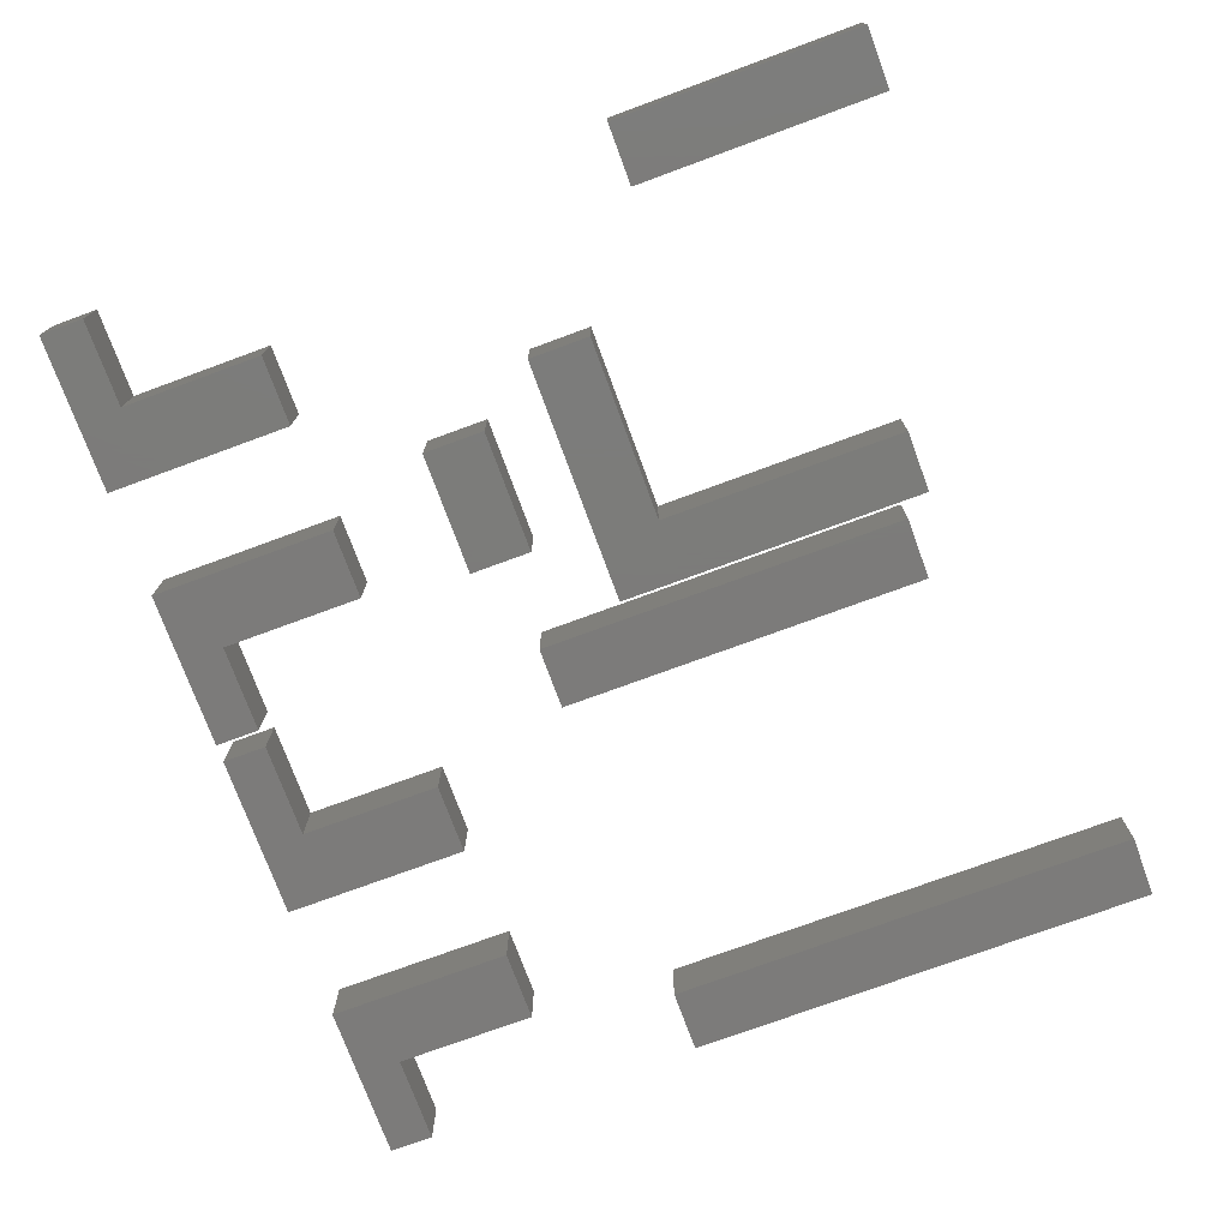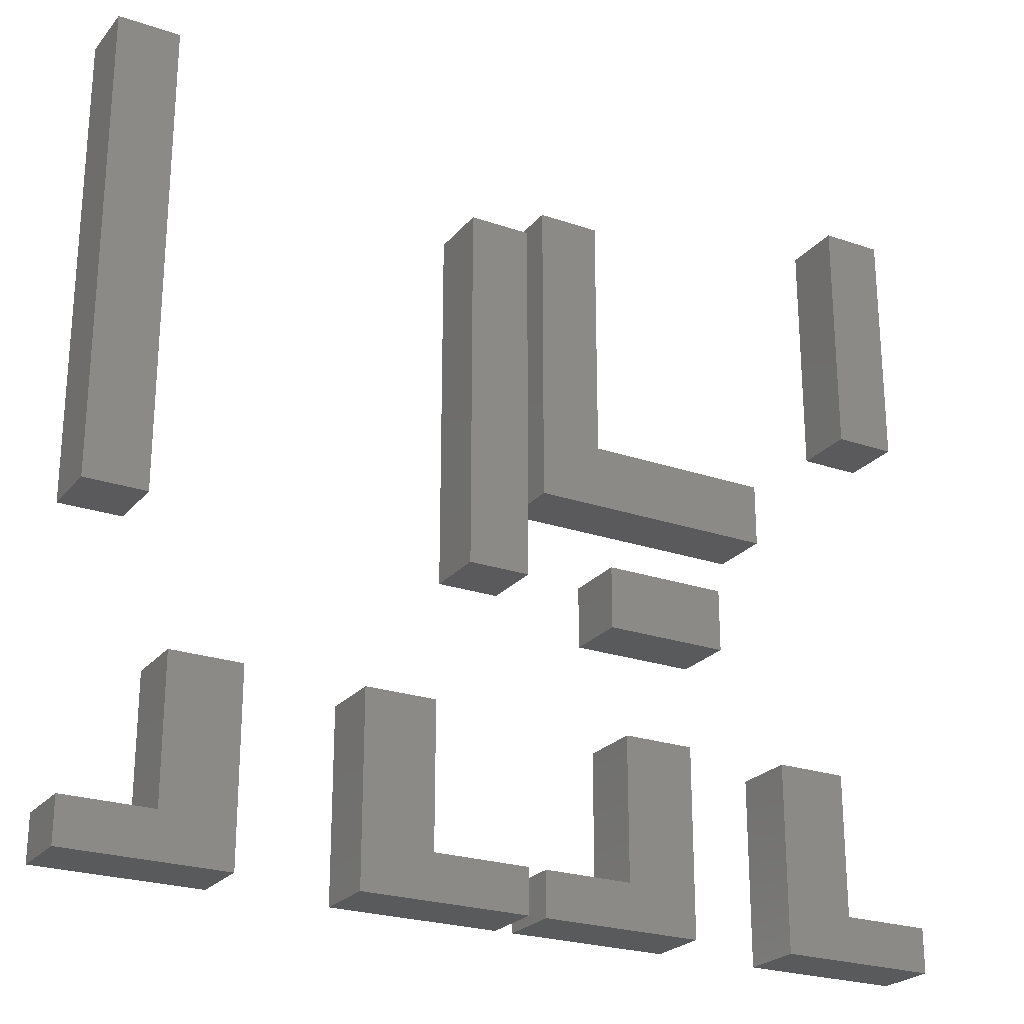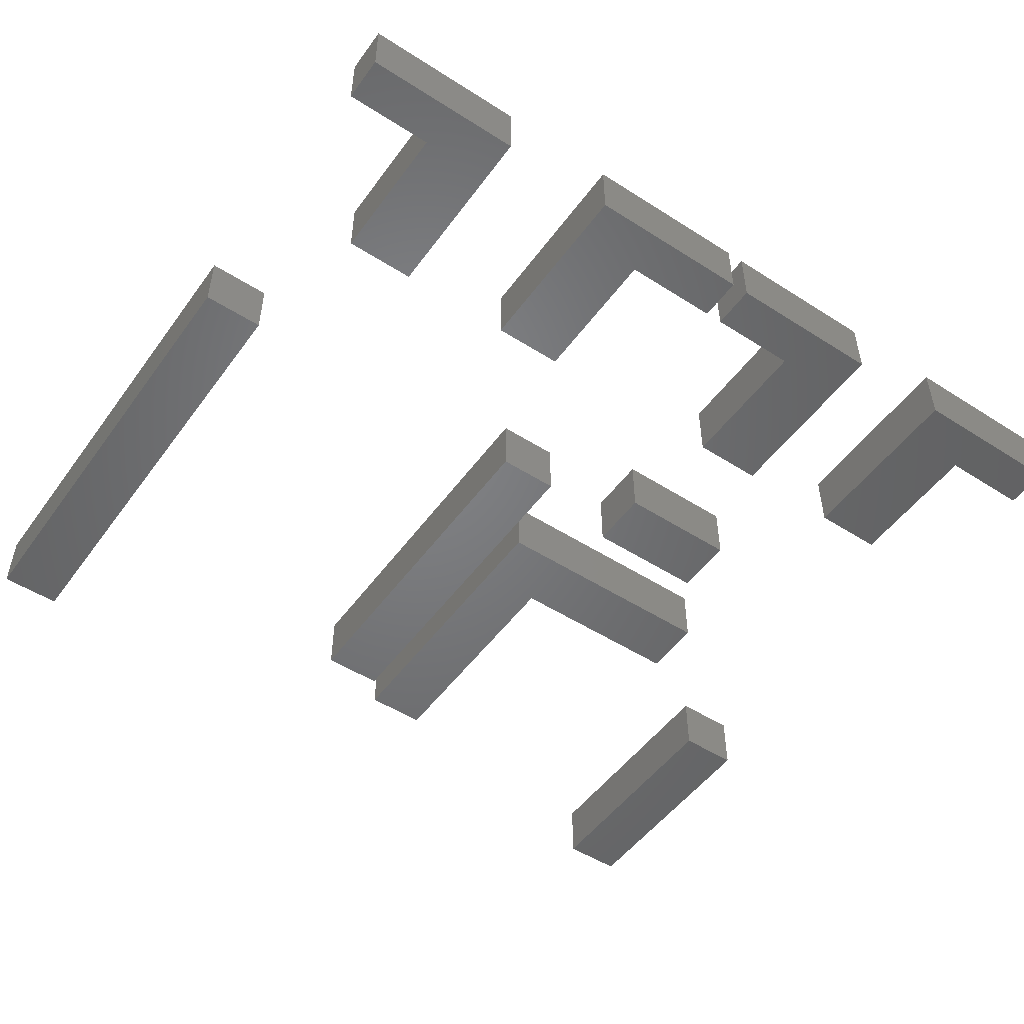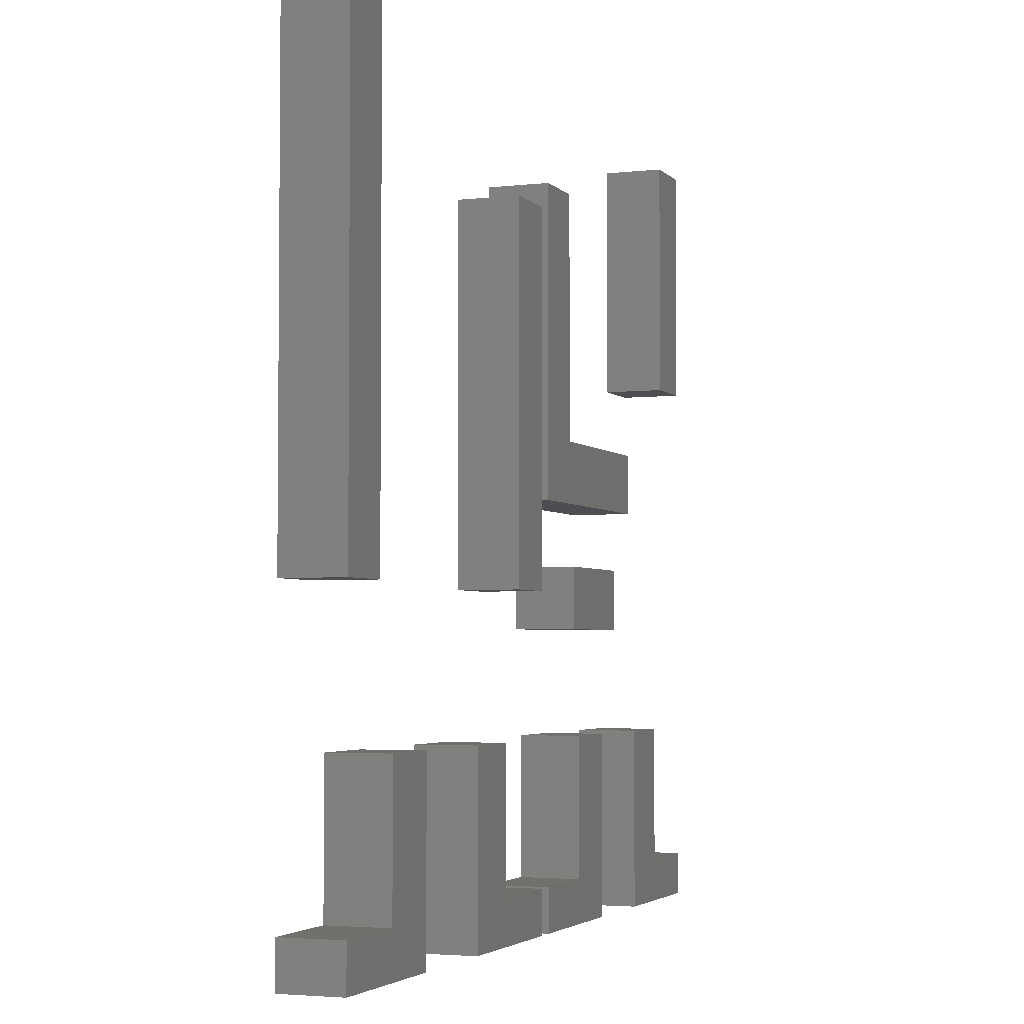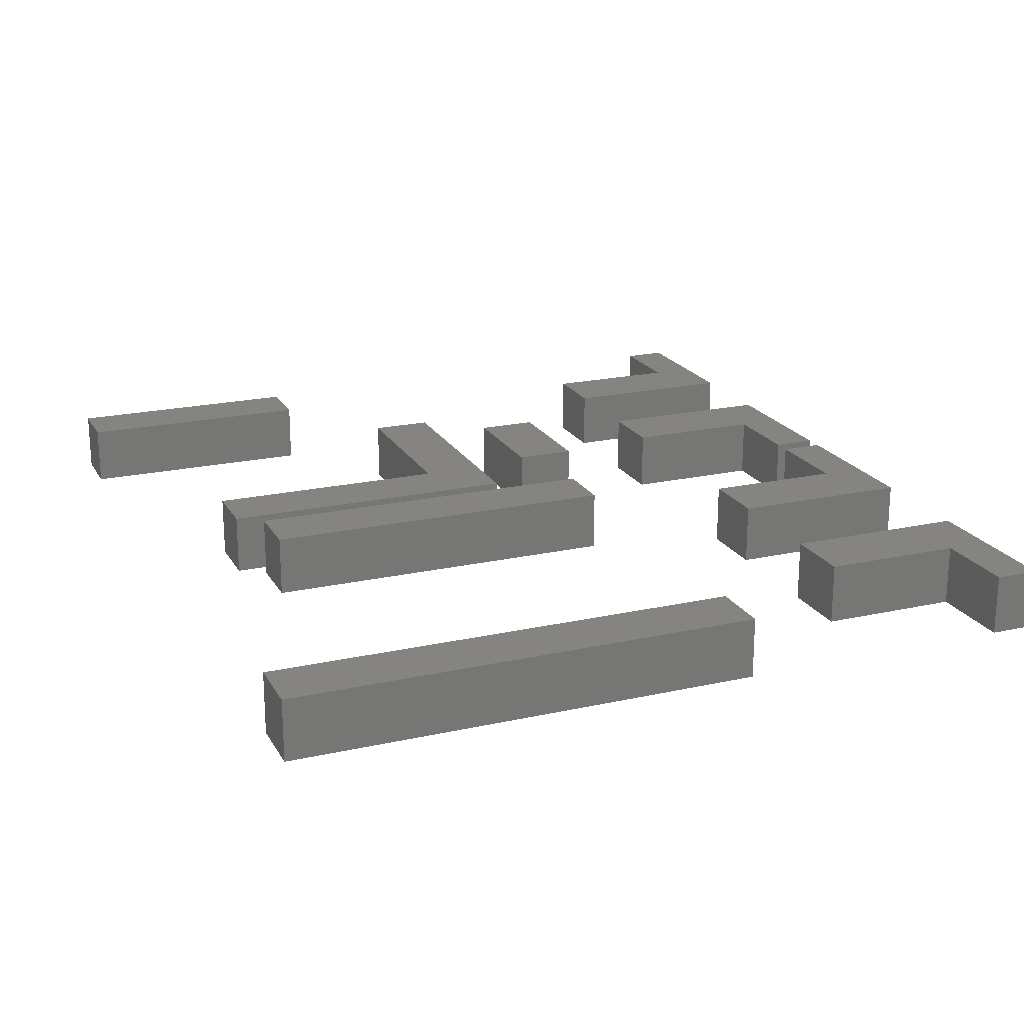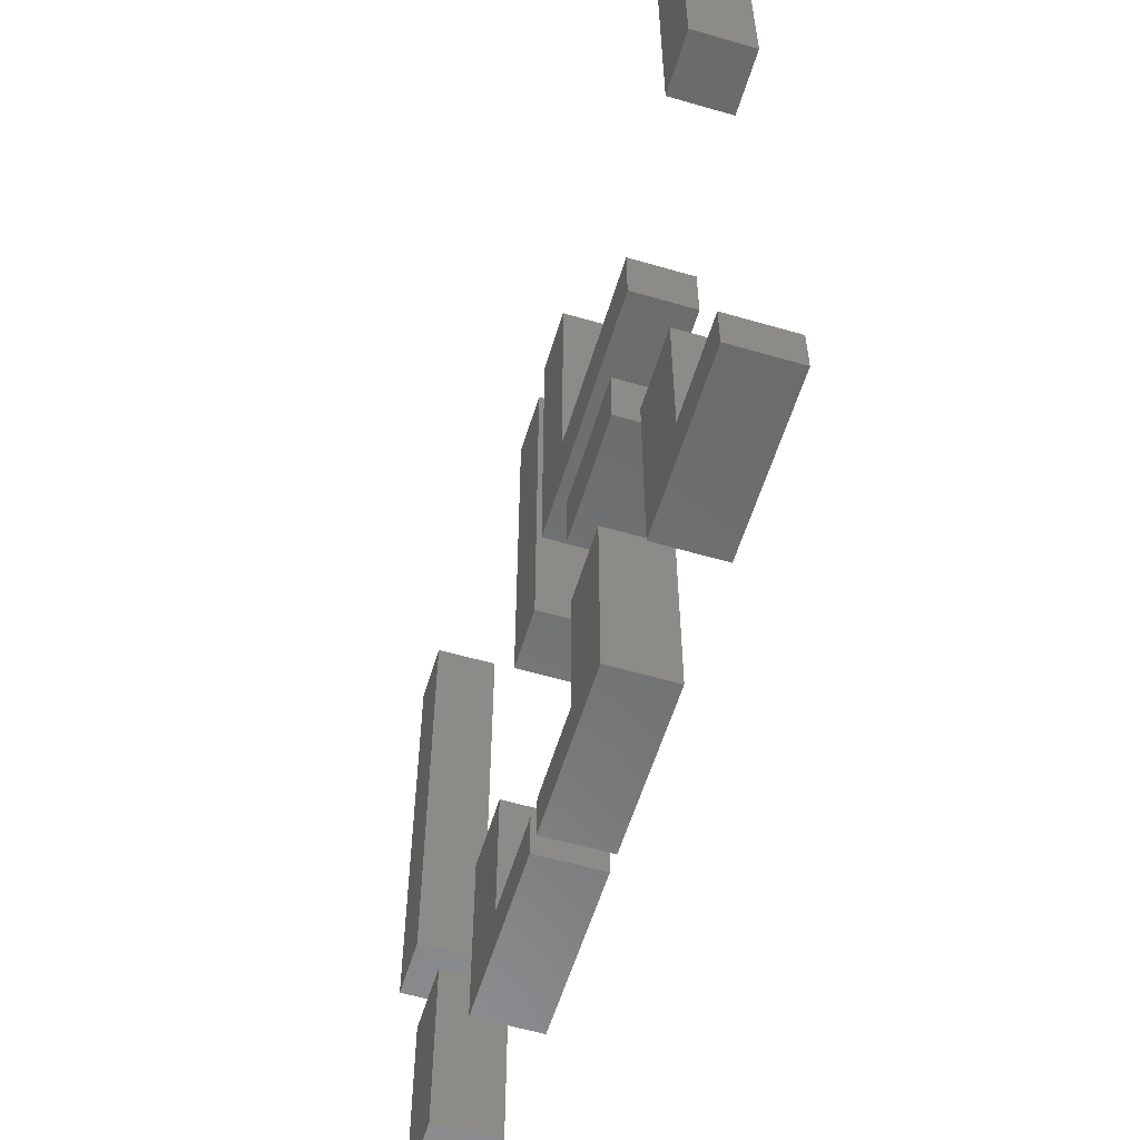
<metadata>
{"format":"stl","ext":"stl","renderer":"f3d","projection":"perspective","resolution":1024,"background":"white","views":[{"elev":-75.0,"azim":110.2,"up":"+Z"},{"elev":-24.2,"azim":-29.5,"up":"+Y"},{"elev":-50.8,"azim":-34.9,"up":"+Z"},{"elev":-3.4,"azim":-69.1,"up":"+Y"},{"elev":20.5,"azim":-112.1,"up":"+Z"},{"elev":-57.6,"azim":73.2,"up":"+Y"}]}
</metadata>
<code>
# stl→obj: 92 verts, 148 faces
v -3.2 -2.9 0.7
v -3.2 -5 0.7
v -3.2 -2.9 0
v -3.2 -5 0
v -4 -2.9 0
v -4 -4.5 0
v -5 -4.5 0
v -5 -5 0
v -5 -5 0.7
v -4 -4.5 0.7
v -4 -2.9 0.7
v -5 -4.5 0.7
v 5 -4.5 0
v 5 -5 0
v 4 -4.5 0
v 3.2 -5 0
v 4 -2.9 0
v 3.2 -2.9 0
v 4 -2.9 0.7
v 3.2 -2.9 0.7
v 4 -4.5 0.7
v 3.2 -5 0.7
v 5 -4.5 0.7
v 5 -5 0.7
v 3 0.4 0
v 3 -0.3 0
v 0.9 0.4 0
v 0.2 -0.3 0
v 0.9 3.2 0
v 0.2 3.2 0
v 0.9 3.2 0.7
v 0.2 3.2 0.7
v 0.9 0.4 0.7
v 0.2 -0.3 0.7
v 3 0.4 0.7
v 3 -0.3 0.7
v 5 1.33 0
v 4.3 1.33 0
v 5 4.13 0
v 4.3 4.13 0
v 4.3 1.33 0.7
v 5 1.33 0.7
v 4.3 4.13 0.7
v 5 4.13 0.7
v 1.21e-15 -4.5 0
v 1.241e-15 -5 0
v -1.083 -4.5 0
v -1.883 -5 0
v -1.083 -2.9 0
v -1.883 -2.9 0
v -1.083 -2.9 0.7
v -1.883 -2.9 0.7
v -1.083 -4.5 0.7
v -1.883 -5 0.7
v 1.21e-15 -4.5 0.7
v 1.241e-15 -5 0.7
v 1.2 -2.9 0
v 2 -2.9 0
v 1.2 -4.5 0
v 2 -5 0
v 0.2 -4.5 0
v 0.2 -5 0
v 0.2 -4.5 0.7
v 0.2 -5 0.7
v 1.2 -4.5 0.7
v 2 -5 0.7
v 1.2 -2.9 0.7
v 2 -2.9 0.7
v 2.445 -1.7 0
v 1.045 -1.7 0
v 2.445 -1 0
v 1.045 -1 0
v 1.045 -1.7 0.7
v 2.445 -1.7 0.7
v 1.045 -1 0.7
v 2.445 -1 0.7
v -5 -1.3 0.7
v -4.3 -1.3 0.7
v -5 4.1 0.7
v -4.3 4.1 0.7
v -5 4.1 0
v -4.3 4.1 0
v -4.3 -1.3 0
v -5 -1.3 0
v 9.915e-16 -1.3 0
v -0.7 -1.3 0
v -2.944e-16 2.9 0
v -0.7 2.9 0
v -0.7 -1.3 0.7
v 9.915e-16 -1.3 0.7
v -0.7 2.9 0.7
v -2.944e-16 2.9 0.7
f 1 2 3
f 2 4 3
f 5 3 6
f 3 4 6
f 6 4 7
f 4 8 7
f 2 9 4
f 9 8 4
f 10 11 6
f 11 5 6
f 12 9 10
f 9 2 10
f 10 2 11
f 2 1 11
f 11 1 5
f 1 3 5
f 12 10 7
f 10 6 7
f 9 12 8
f 12 7 8
f 13 14 15
f 14 16 15
f 15 16 17
f 16 18 17
f 19 20 21
f 20 22 21
f 21 22 23
f 22 24 23
f 19 21 17
f 21 15 17
f 21 23 15
f 23 13 15
f 20 19 18
f 19 17 18
f 22 20 16
f 20 18 16
f 24 22 14
f 22 16 14
f 23 24 13
f 24 14 13
f 25 26 27
f 26 28 27
f 27 28 29
f 28 30 29
f 31 32 33
f 32 34 33
f 33 34 35
f 34 36 35
f 31 33 29
f 33 27 29
f 33 35 27
f 35 25 27
f 32 31 30
f 31 29 30
f 34 32 28
f 32 30 28
f 36 34 26
f 34 28 26
f 35 36 25
f 36 26 25
f 37 38 39
f 38 40 39
f 41 42 43
f 42 44 43
f 43 44 40
f 44 39 40
f 41 43 38
f 43 40 38
f 42 41 37
f 41 38 37
f 44 42 39
f 42 37 39
f 45 46 47
f 46 48 47
f 47 48 49
f 48 50 49
f 51 52 53
f 52 54 53
f 53 54 55
f 54 56 55
f 51 53 49
f 53 47 49
f 53 55 47
f 55 45 47
f 52 51 50
f 51 49 50
f 54 52 48
f 52 50 48
f 56 54 46
f 54 48 46
f 55 56 45
f 56 46 45
f 57 58 59
f 58 60 59
f 59 60 61
f 60 62 61
f 63 64 65
f 64 66 65
f 65 66 67
f 66 68 67
f 68 66 58
f 66 60 58
f 66 64 60
f 64 62 60
f 67 68 57
f 68 58 57
f 65 67 59
f 67 57 59
f 63 65 61
f 65 59 61
f 64 63 62
f 63 61 62
f 69 70 71
f 70 72 71
f 73 74 75
f 74 76 75
f 73 75 70
f 75 72 70
f 74 73 69
f 73 70 69
f 75 76 72
f 76 71 72
f 76 74 71
f 74 69 71
f 77 78 79
f 78 80 79
f 79 80 81
f 80 82 81
f 83 84 82
f 84 81 82
f 77 79 84
f 79 81 84
f 78 77 83
f 77 84 83
f 80 78 82
f 78 83 82
f 85 86 87
f 86 88 87
f 89 90 91
f 90 92 91
f 91 92 88
f 92 87 88
f 89 91 86
f 91 88 86
f 90 89 85
f 89 86 85
f 92 90 87
f 90 85 87

</code>
